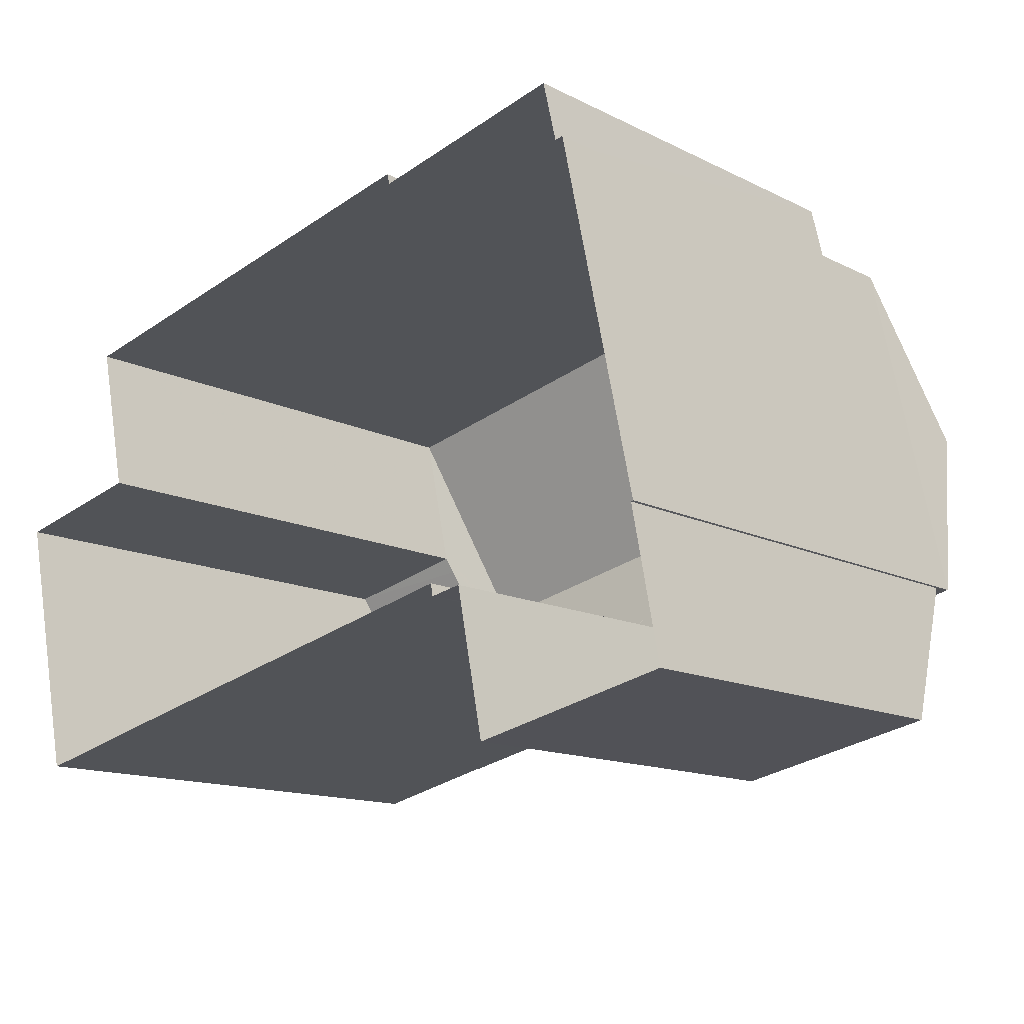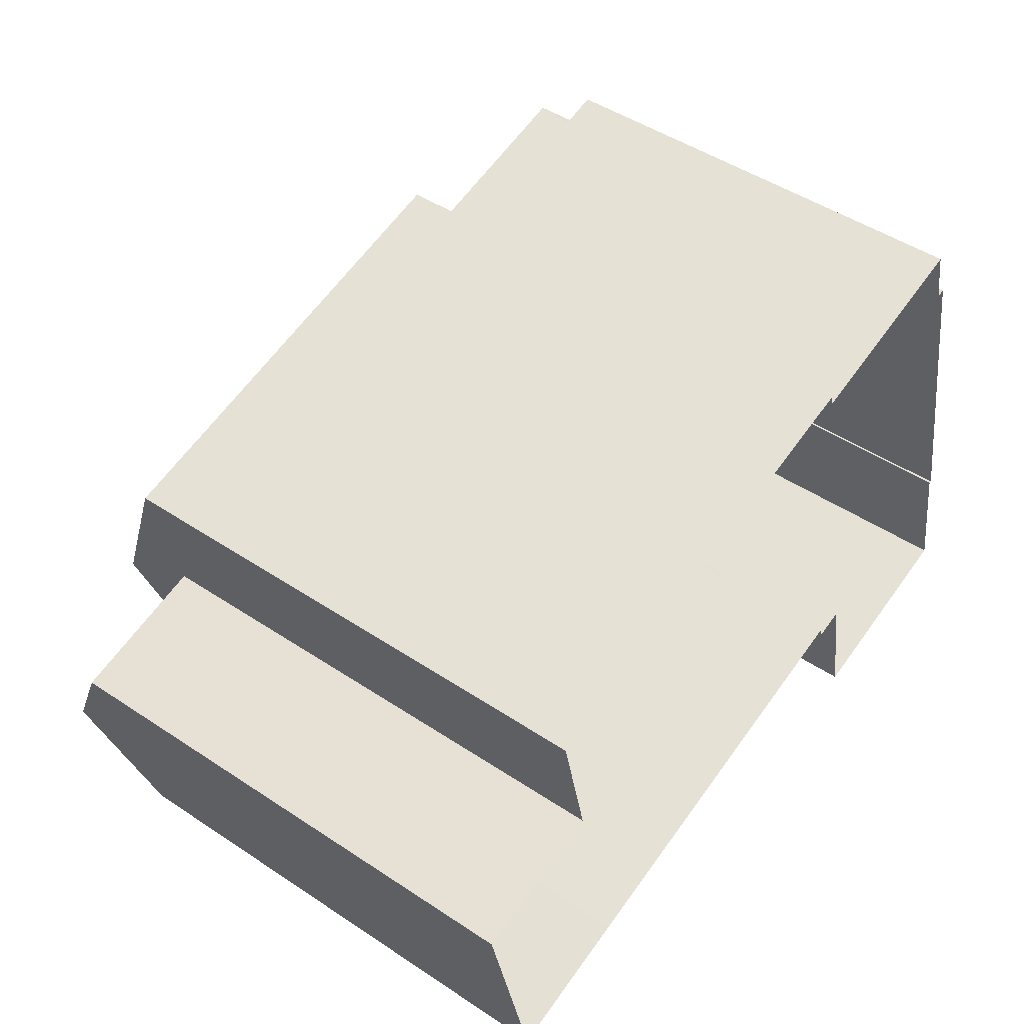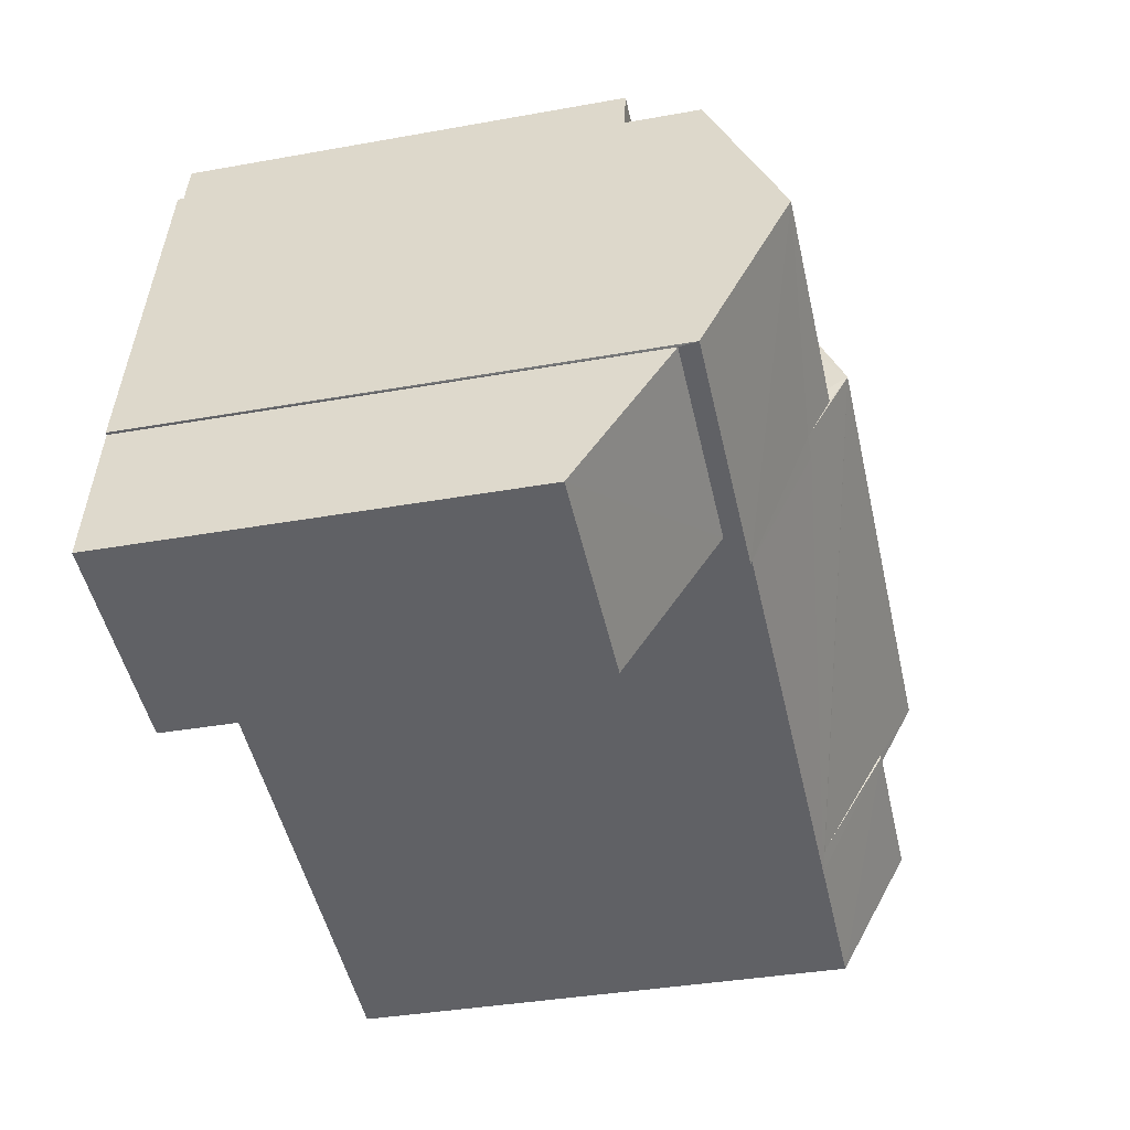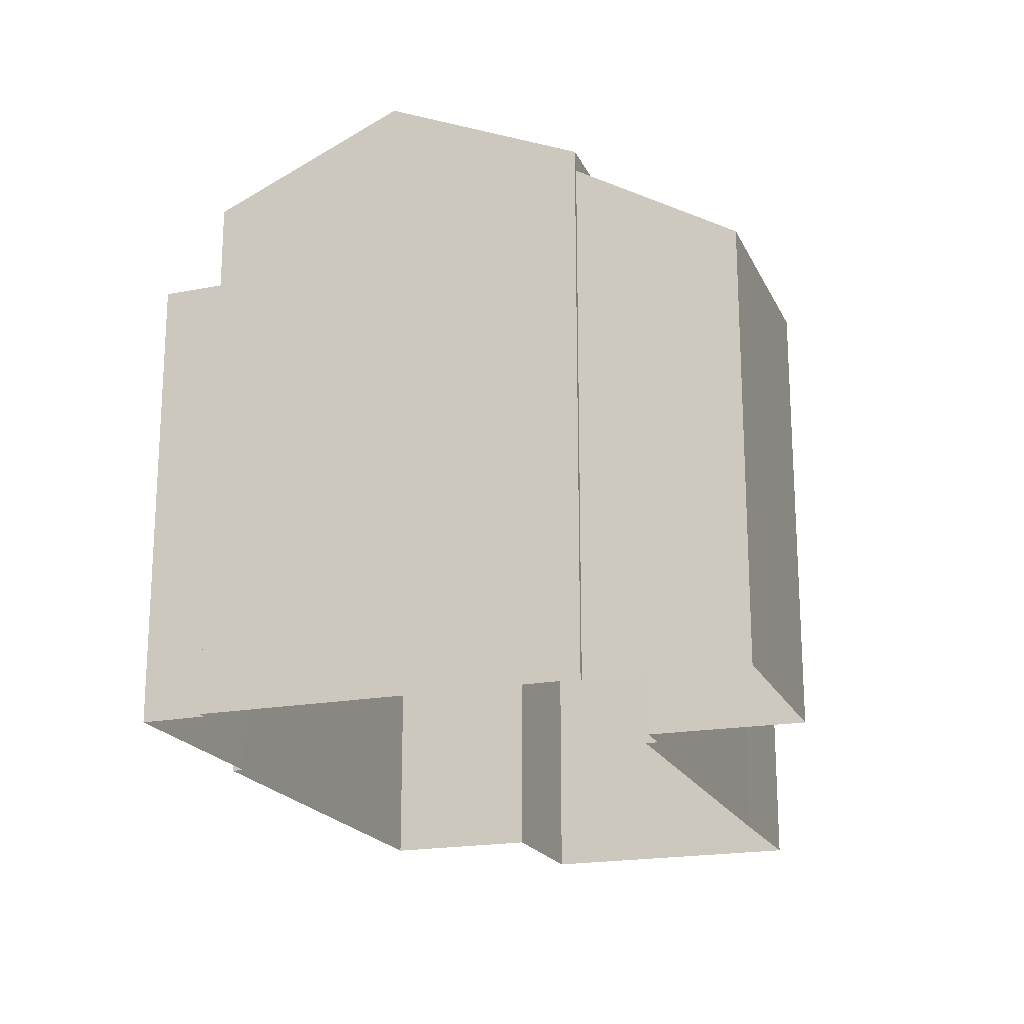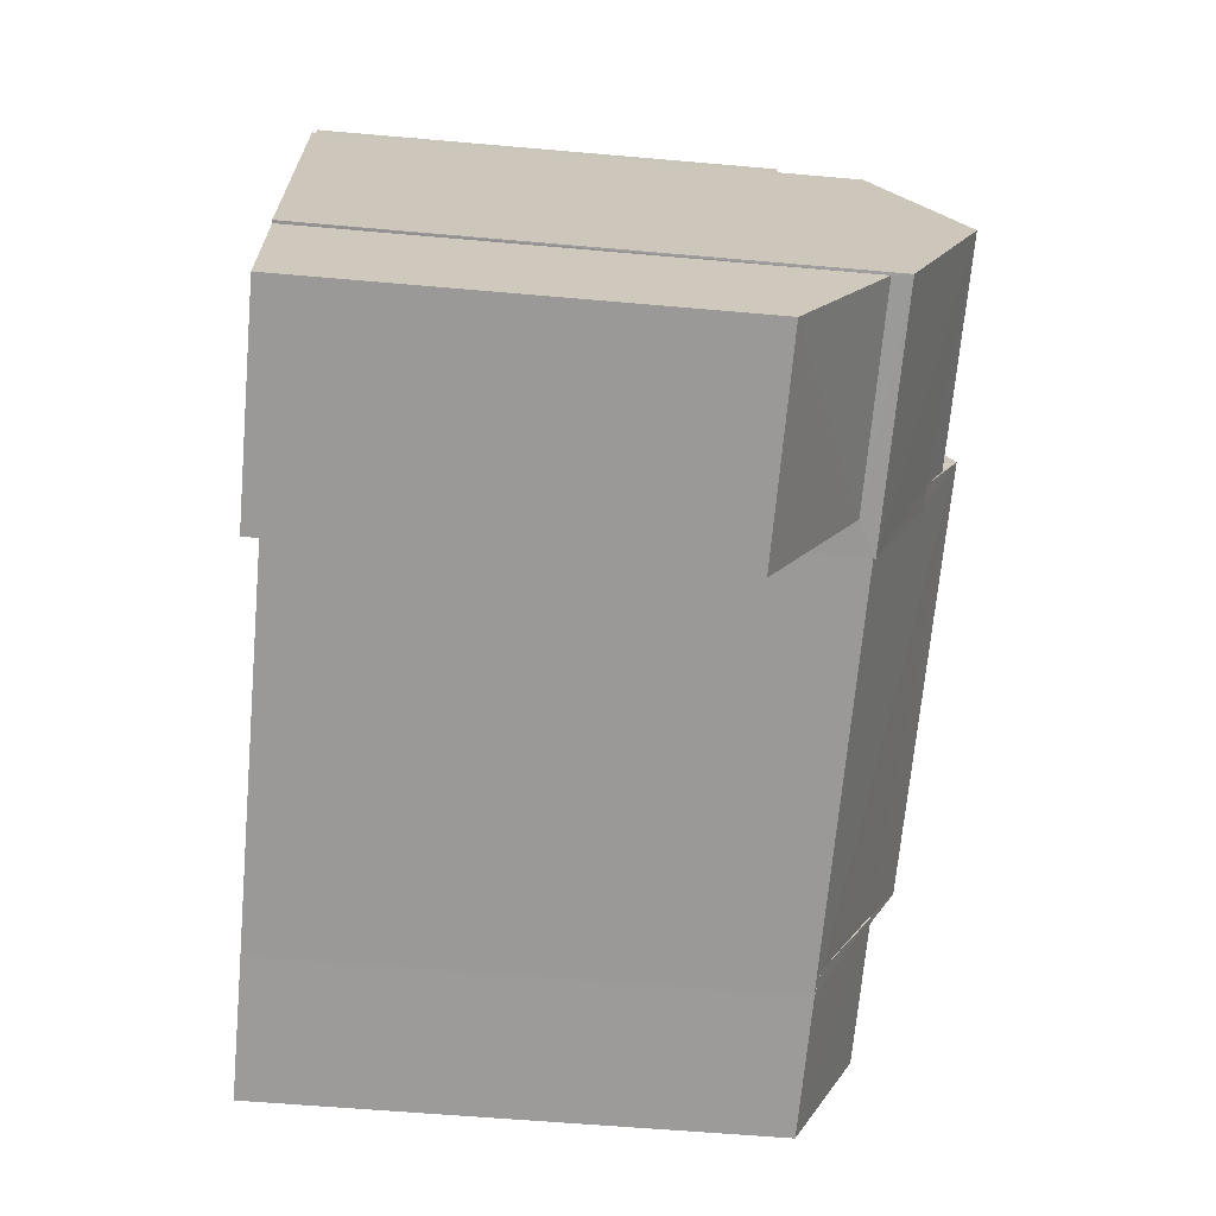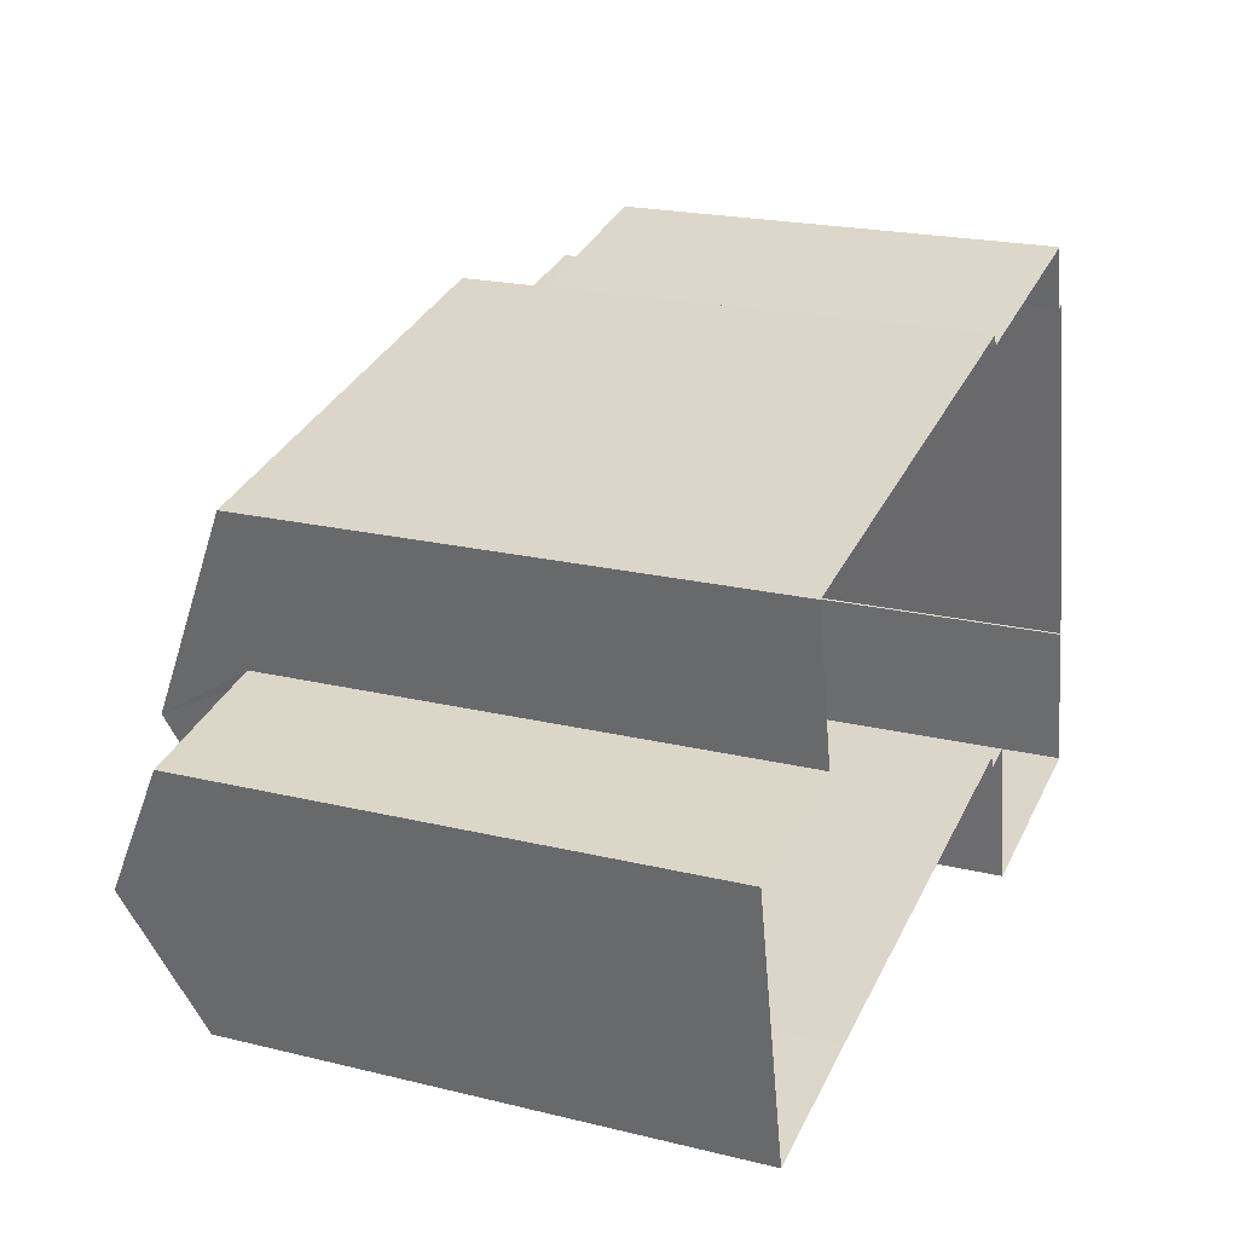
<metadata>
{"format":"obj","ext":"obj","renderer":"f3d","projection":"perspective","resolution":1024,"background":"white","views":[{"elev":-13.7,"azim":-138.0,"up":"+Y"},{"elev":47.9,"azim":126.7,"up":"+Y"},{"elev":-37.0,"azim":-77.0,"up":"+Y"},{"elev":-19.7,"azim":-82.8,"up":"+Z"},{"elev":-56.7,"azim":-95.3,"up":"+Y"},{"elev":20.7,"azim":113.7,"up":"+Y"}]}
</metadata>
<code>
v -8.906e+04 -9.967e+04 7.858
v -8.907e+04 -9.967e+04 7.859
v -8.906e+04 -9.967e+04 7.858
v -8.906e+04 -9.967e+04 7.858
v -8.906e+04 -9.967e+04 7.858
v -8.906e+04 -9.967e+04 7.858
v -8.907e+04 -9.967e+04 7.858
v -8.907e+04 -9.967e+04 7.858
v -8.907e+04 -9.967e+04 7.858
v -8.906e+04 -9.967e+04 7.858
v -8.906e+04 -9.967e+04 7.858
v -8.906e+04 -9.967e+04 7.858
v -8.906e+04 -9.967e+04 7.858
v -8.906e+04 -9.967e+04 7.858
v -8.906e+04 -9.966e+04 7.858
v -8.906e+04 -9.966e+04 7.858
v -8.907e+04 -9.967e+04 7.858
v -8.907e+04 -9.966e+04 7.858
v -8.906e+04 -9.967e+04 14.54
v -8.906e+04 -9.967e+04 15.4
v -8.906e+04 -9.967e+04 15.4
v -8.906e+04 -9.967e+04 13.55
v -8.906e+04 -9.966e+04 13.55
v -8.907e+04 -9.966e+04 13.55
v -8.907e+04 -9.967e+04 13.55
v -8.906e+04 -9.967e+04 15.48
v -8.906e+04 -9.967e+04 14.54
v -8.907e+04 -9.967e+04 14.54
v -8.906e+04 -9.967e+04 15.3
v -8.906e+04 -9.967e+04 14.54
v -8.906e+04 -9.967e+04 15.29
v -8.906e+04 -9.967e+04 15.57
v -8.907e+04 -9.967e+04 15.57
v -8.907e+04 -9.967e+04 14.54
v -8.906e+04 -9.967e+04 14.54
v -8.906e+04 -9.966e+04 14.54
v -8.906e+04 -9.967e+04 15.81
v -8.906e+04 -9.967e+04 14.6
v -8.906e+04 -9.967e+04 14.54
v -8.906e+04 -9.967e+04 14.54
v -8.906e+04 -9.967e+04 15.39
v -8.906e+04 -9.967e+04 14.65
v -8.906e+04 -9.967e+04 15.39
v -8.906e+04 -9.967e+04 15.81
v -8.906e+04 -9.967e+04 14.54
v -8.906e+04 -9.967e+04 14.54
v -8.906e+04 -9.967e+04 14.54
v -8.906e+04 -9.967e+04 14.54
v -8.906e+04 -9.967e+04 14.3
v -8.907e+04 -9.967e+04 13.15
v -8.906e+04 -9.967e+04 13.15
v -8.907e+04 -9.967e+04 14.3
f 1 2 3
f 4 5 6
f 7 8 9
f 2 7 3
f 6 10 11
f 12 3 11
f 13 14 15
f 4 6 14
f 13 15 16
f 17 7 9
f 15 17 18
f 3 7 17
f 14 6 11
f 11 3 17
f 14 11 15
f 15 11 17
f 19 20 21
f 22 23 24
f 25 22 24
f 26 27 28
f 29 30 31
f 32 33 29
f 33 30 29
f 34 30 33
f 35 36 37
f 38 39 21
f 21 39 19
f 39 40 19
f 41 20 42
f 43 21 41
f 21 20 41
f 36 44 37
f 42 45 46
f 42 20 45
f 43 38 21
f 26 33 32
f 26 28 33
f 44 31 47
f 47 31 48
f 29 31 44
f 49 50 51
f 49 52 50
f 41 37 43
f 38 47 39
f 37 44 43
f 44 47 38
f 43 44 38
f 8 34 28
f 9 8 28
f 26 44 27
f 44 36 27
f 29 44 32
f 32 44 26
f 41 42 37
f 37 46 35
f 37 42 46
f 20 19 45
f 40 47 10
f 6 40 10
f 7 2 50
f 52 7 50
f 27 25 28
f 28 25 9
f 27 22 25
f 9 25 17
f 17 24 18
f 17 25 24
f 22 27 23
f 15 23 16
f 16 23 36
f 23 27 36
f 16 35 13
f 16 36 35
f 3 51 1
f 3 49 51
f 11 30 12
f 11 48 30
f 12 49 3
f 52 8 7
f 30 49 12
f 34 52 49
f 52 34 8
f 34 49 30
f 6 5 19
f 40 6 19
f 50 2 1
f 51 50 1
f 31 30 48
f 40 39 47
f 19 5 4
f 45 19 4
f 11 10 47
f 48 11 47
f 46 45 4
f 14 46 4
f 15 18 24
f 23 15 24
f 46 13 35
f 46 14 13
f 33 28 34

</code>
